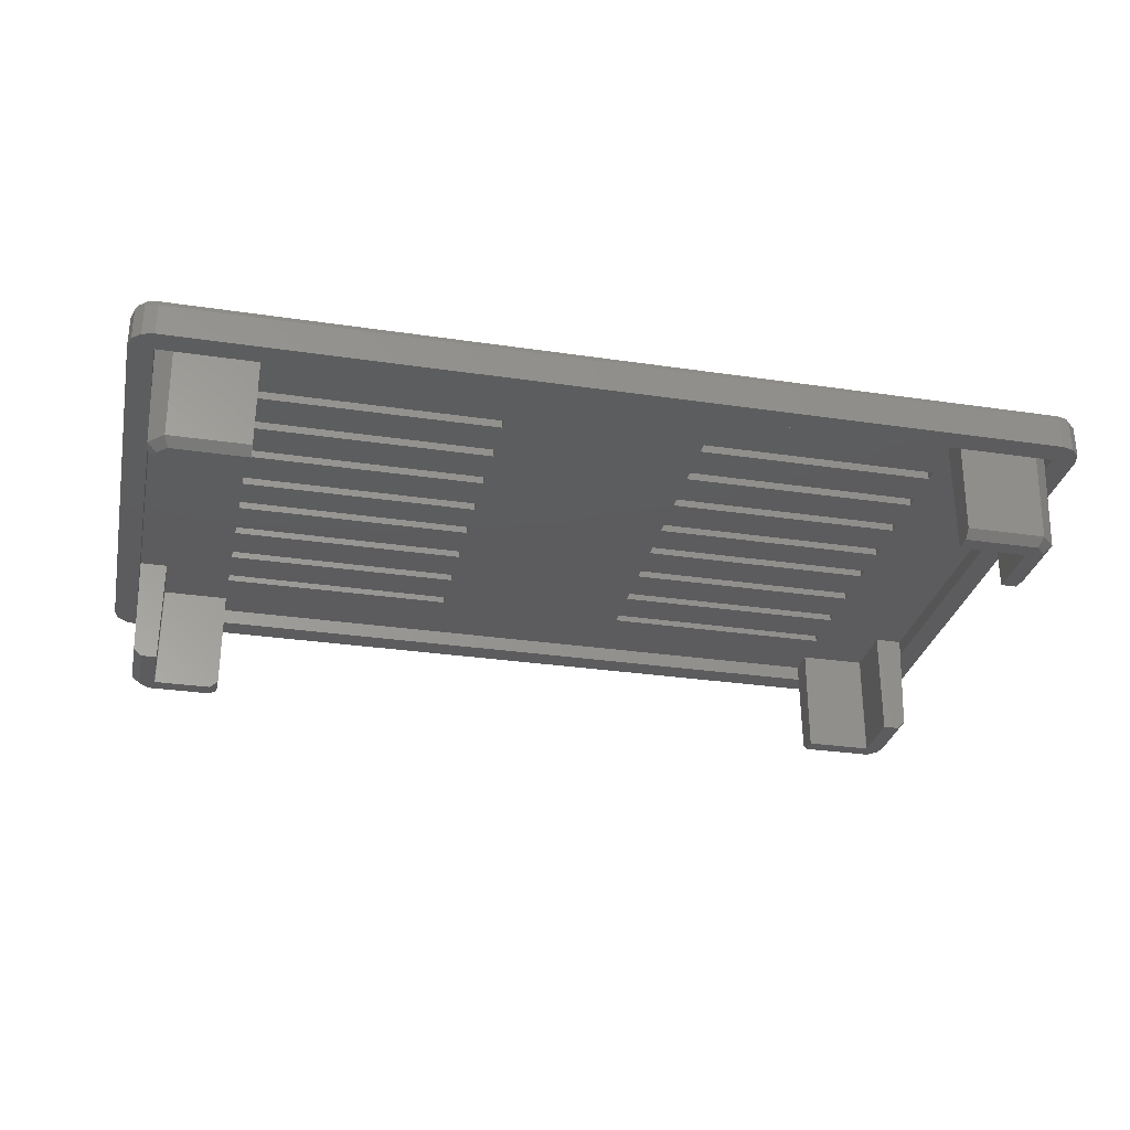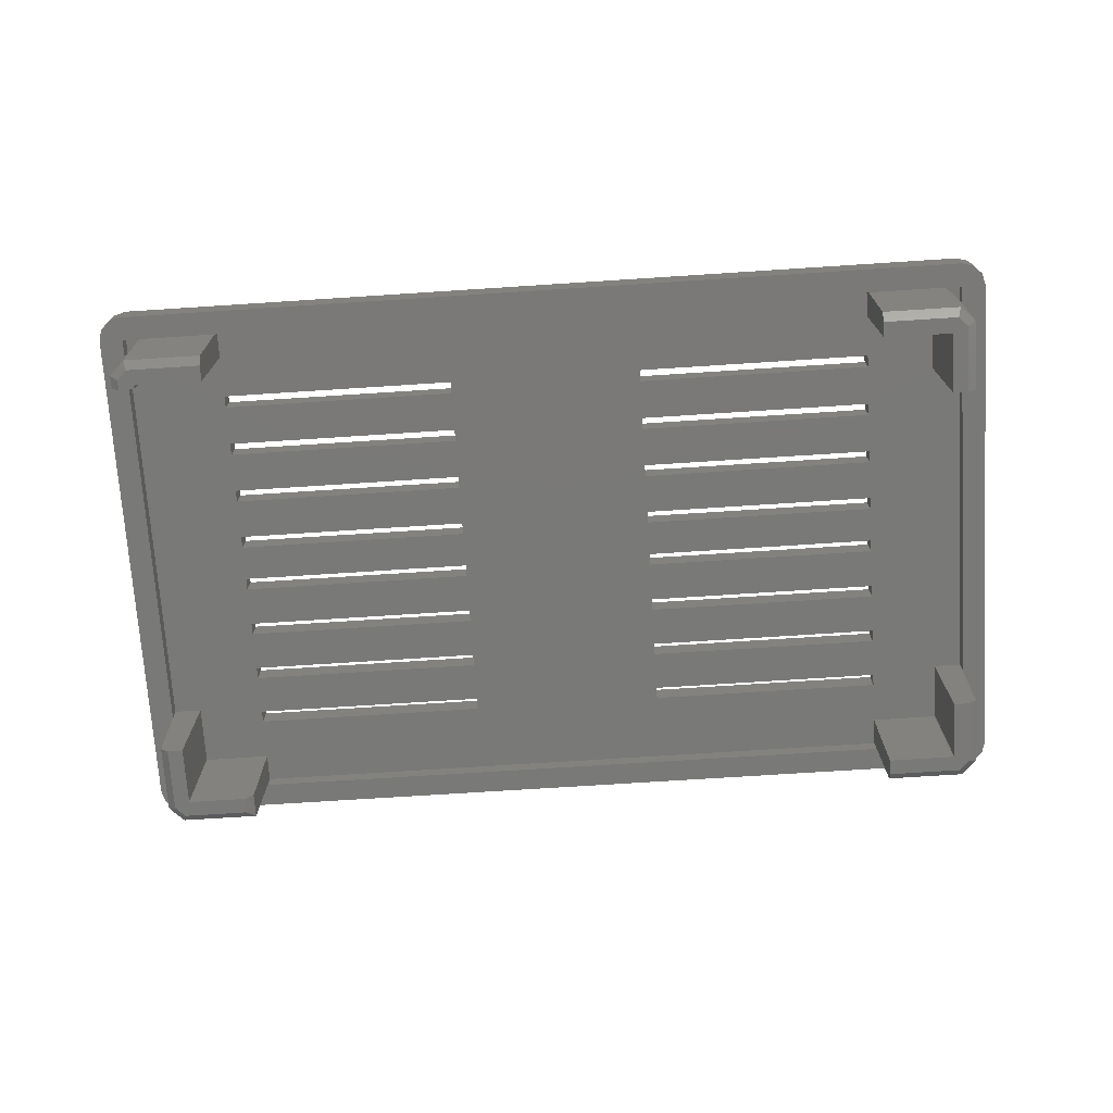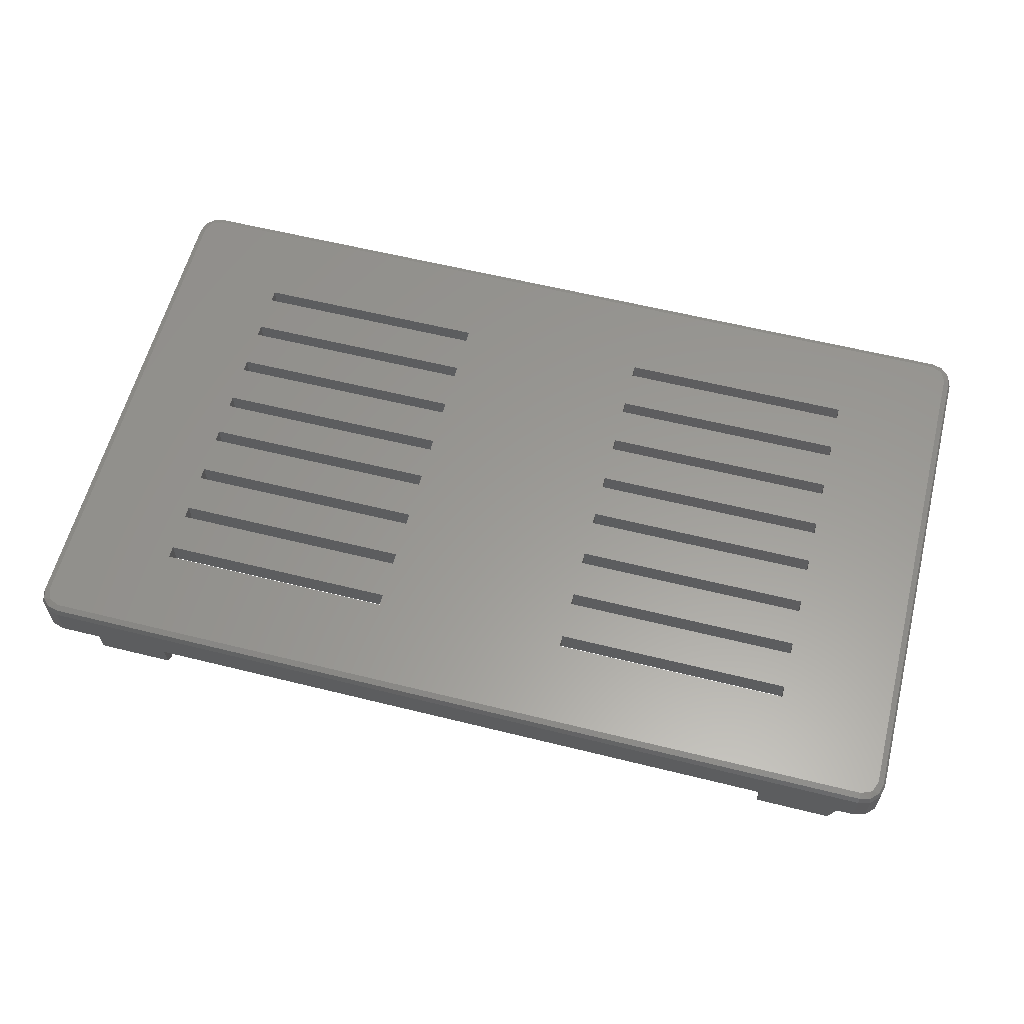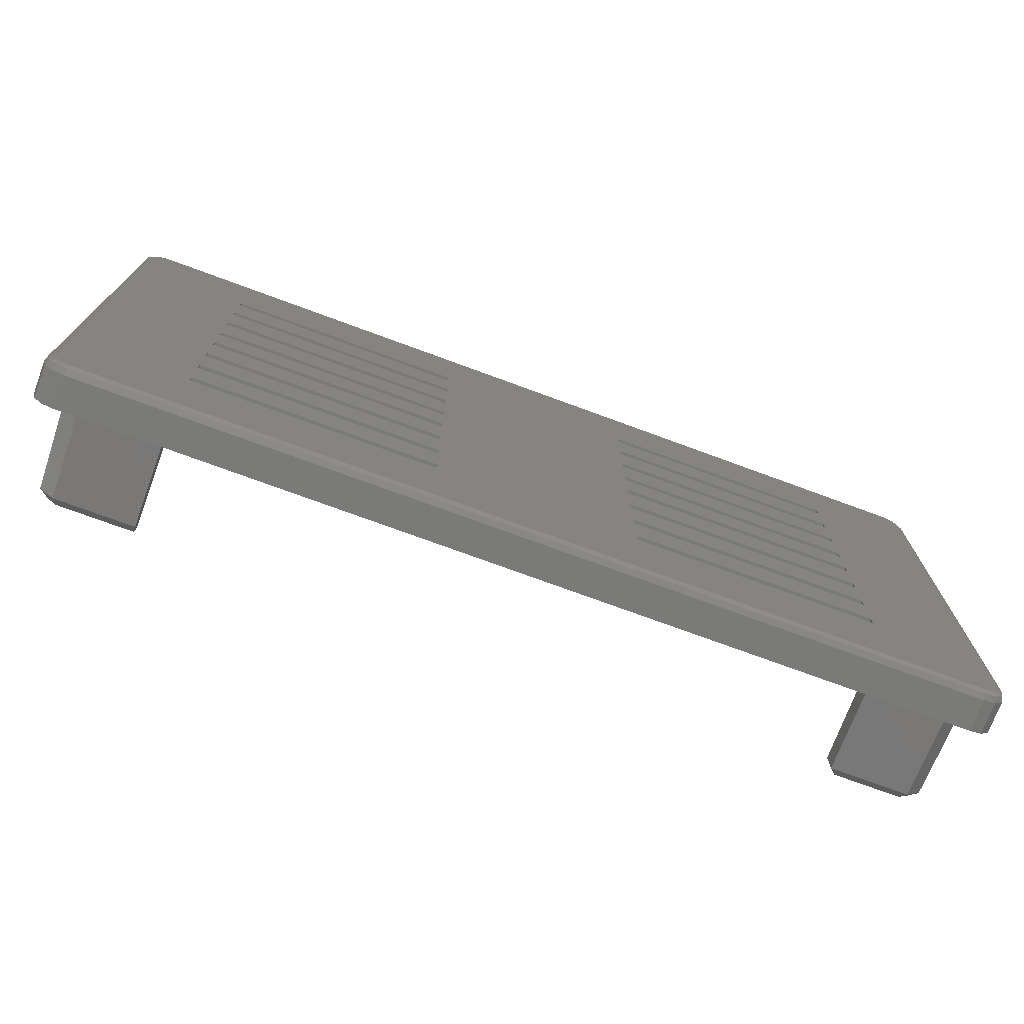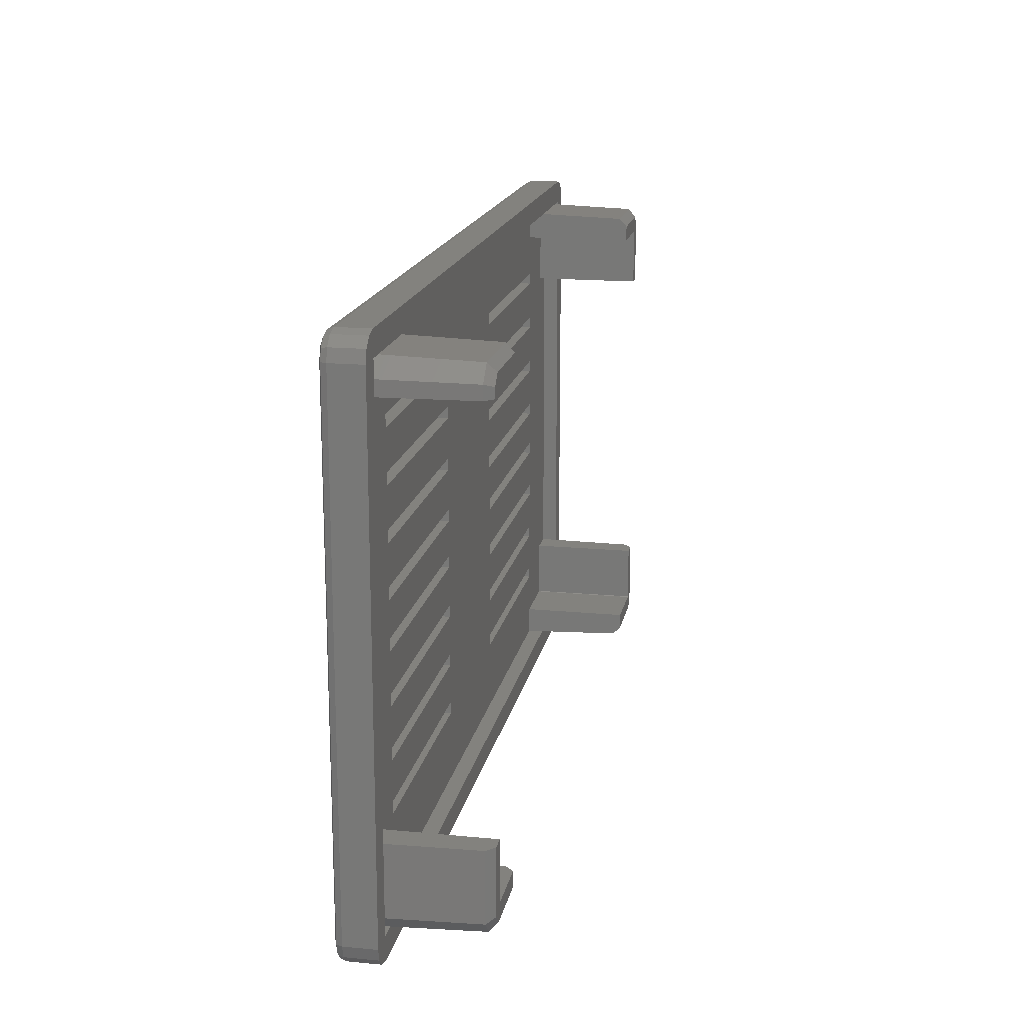
<metadata>
{"format":"stl","ext":"stl","renderer":"f3d","projection":"perspective","resolution":1024,"background":"white","views":[{"elev":-30.0,"azim":167.8,"up":"+Z"},{"elev":-72.2,"azim":-176.3,"up":"+Z"},{"elev":59.7,"azim":14.3,"up":"+Z"},{"elev":-73.3,"azim":-20.3,"up":"+Y"},{"elev":16.9,"azim":100.9,"up":"+Y"}]}
</metadata>
<code>
# stl→obj: 277 verts, 614 faces
v 51 -25.38 2
v 51 -27.5 2
v 48.88 -27.5 2
v 48.88 36.5 2
v 51 36.5 2
v 51 34.38 2
v -58 34.38 2
v -58 36.5 2
v -55.88 36.5 2
v -55.88 -27.5 2
v -58 -27.5 2
v -58 -25.38 2
v 9 -18.75 2
v -46 -27.5 2
v -16 -18.75 2
v -46 33 2
v -16 27.75 2
v -46 27.75 2
v 9 21.25 2
v 9 19.75 2
v -16 19.75 2
v -16 21.25 2
v -16 26.25 2
v 9 26.25 2
v 39 26.25 2
v 39 21.25 2
v 9 14.75 2
v 9 13.25 2
v -16 13.25 2
v -16 14.75 2
v 39 19.75 2
v 39 14.75 2
v 9 8.25 2
v 9 6.75 2
v -16 6.75 2
v -16 8.25 2
v 39 13.25 2
v 39 8.25 2
v 9 -17.25 2
v -16 -17.25 2
v -16 -12.25 2
v 9 -12.25 2
v 39 -12.25 2
v 39 -17.25 2
v 9 -10.75 2
v -16 -10.75 2
v -16 -5.75 2
v 9 -5.75 2
v 39 -5.75 2
v 39 -10.75 2
v 9 -4.25 2
v -16 -4.25 2
v -16 0.75 2
v 9 0.75 2
v 39 0.75 2
v 39 -4.25 2
v 9 2.25 2
v -16 2.25 2
v 39 6.75 2
v 39 2.25 2
v -46 -24 2
v -54.43 -24 2
v -54.5 -23.93 2
v -46 -18.75 2
v -58 -16.5 2
v -58 25.5 2
v -54.5 25.5 2
v -46 21.25 2
v -46 19.75 2
v -46 14.75 2
v -46 13.25 2
v -46 8.25 2
v -46 6.75 2
v -46 2.25 2
v -46 0.75 2
v -46 -4.25 2
v -46 -5.75 2
v -46 -10.75 2
v -46 -12.25 2
v -54.5 -16.5 2
v -46 36.5 2
v 39 27.75 2
v 9 27.75 2
v 39 33 2
v 47.43 33 2
v 39 36.5 2
v 47.5 -23.93 2
v 47.43 -24 2
v 39 -18.75 2
v 47.5 -16.5 2
v 39 -24 2
v 39 -27.5 2
v 47.5 32.93 2
v 47.5 32.5 2
v 51 32.5 2
v 51 -16.5 2
v -46 26.25 2
v -54.5 32.93 2
v -54.43 33 2
v -46 -17.25 2
v -58 36.5 0
v 51 36.5 0
v 51 -27.5 0
v -58 -27.5 0
v 48.69 36.05 -11
v 39 36.05 -11
v 50.55 34.19 -11
v 39 33 -12
v 39 34.97 -12
v 50.55 32.5 -11
v 47.5 32.5 -12
v 49.47 32.5 -12
v 47.5 32.93 -12
v 47.43 33 -12
v 50.55 -25.19 -11
v 50.55 -16.5 -11
v 48.69 -27.05 -11
v 47.5 -16.5 -12
v 49.47 -16.5 -12
v 39 -27.05 -11
v 39 -24 -11
v 40 -24 -12
v 47.43 -24 -12
v 47.5 -23.93 -12
v -46 -27.05 -11
v -55.69 -27.05 -11
v -57.55 -25.19 -11
v -46 -24 -12
v -46 -25.97 -12
v -57.55 -16.5 -11
v -54.5 -16.5 -12
v -56.47 -16.5 -12
v -54.5 -23.93 -12
v -54.43 -24 -12
v -57.55 25.5 -11
v -57.55 34.19 -11
v -55.69 36.05 -11
v -56.47 25.5 -12
v -54.5 25.5 -12
v -46 36.05 -11
v -46 33 -12
v -46 34.97 -12
v -54.5 32.93 -12
v -54.43 33 -12
v 48.25 -25.97 -12
v 40 -25.97 -12
v 49.47 -24.75 -12
v -55.25 -25.97 -12
v -56.47 -24.75 -12
v -56.47 33.75 -12
v -55.25 34.97 -12
v 49.47 33.75 -12
v 48.25 34.97 -12
v -58 -30.5 0
v -58 -30.5 4
v -59.5 -30.1 0
v -59.5 -30.1 4
v -60.6 -29 0
v -60.6 -29 4
v -61 -27.5 0
v -61 -27.5 4
v -60 36.5 5
v -58 38.5 5
v -59.41 37.91 5
v 9 26.25 5
v 9 27.75 5
v -16 27.75 5
v -16 26.25 5
v -16 21.25 5
v 9 21.25 5
v 39 21.25 5
v 39 26.25 5
v 9 19.75 5
v -16 19.75 5
v -16 14.75 5
v 9 14.75 5
v 39 14.75 5
v 39 19.75 5
v 9 13.25 5
v -16 13.25 5
v -16 8.25 5
v 9 8.25 5
v 39 8.25 5
v 39 13.25 5
v 9 6.75 5
v -16 6.75 5
v -16 2.25 5
v 9 2.25 5
v 39 2.25 5
v 39 6.75 5
v 9 -12.25 5
v 9 -10.75 5
v -16 -10.75 5
v -16 -12.25 5
v -16 -17.25 5
v 9 -17.25 5
v 39 -17.25 5
v 39 -12.25 5
v 9 -5.75 5
v 9 -4.25 5
v -16 -4.25 5
v -16 -5.75 5
v 39 -10.75 5
v 39 -5.75 5
v 9 0.75 5
v -16 0.75 5
v 39 -4.25 5
v 39 0.75 5
v 53 -27.5 5
v 53 36.5 5
v 39 27.75 5
v 39 -18.75 5
v 51 -29.5 5
v 52.41 -28.91 5
v -60 -27.5 5
v -59.41 -28.91 5
v -58 -29.5 5
v -16 -18.75 5
v -46 -18.75 5
v -46 -17.25 5
v -46 -12.25 5
v -46 -10.75 5
v -46 -5.75 5
v -46 -4.25 5
v -46 0.75 5
v -46 2.25 5
v -46 6.75 5
v -46 8.25 5
v -46 13.25 5
v -46 14.75 5
v -46 19.75 5
v -46 21.25 5
v -46 26.25 5
v -46 27.75 5
v 9 -18.75 5
v 52.41 37.91 5
v 51 38.5 5
v 51 -30.5 4
v 51 -30.5 0
v -61 36.5 4
v -61 36.5 0
v 54 -27.5 0
v 54 -27.5 4
v 53.6 -29 0
v 53.6 -29 4
v 52.5 -30.1 0
v 52.5 -30.1 4
v 54 36.5 4
v 54 36.5 0
v 51 39.5 0
v 51 39.5 4
v 52.5 39.1 0
v 52.5 39.1 4
v 53.6 38 0
v 53.6 38 4
v -58 39.5 4
v -58 39.5 0
v -60.6 38 0
v -60.6 38 4
v -59.5 39.1 0
v -59.5 39.1 4
v -60.71 -27.5 4.707
v -60.71 36.5 4.707
v -59.35 -29.84 4.707
v -58 -30.21 4.707
v -60.34 -28.85 4.707
v 51 -30.21 4.707
v 53.34 -28.85 4.707
v 53.71 -27.5 4.707
v 52.35 -29.84 4.707
v 53.71 36.5 4.707
v 52.35 38.84 4.707
v 51 39.21 4.707
v 53.34 37.85 4.707
v -58 39.21 4.707
v -60.34 37.85 4.707
v -59.35 38.84 4.707
f 1 2 3
f 4 5 6
f 7 8 9
f 10 11 12
f 13 14 15
f 16 17 18
f 19 20 21
f 19 21 22
f 19 22 23
f 19 23 24
f 19 24 25
f 19 25 26
f 27 28 29
f 27 29 30
f 27 30 21
f 27 21 20
f 27 20 31
f 27 31 32
f 33 34 35
f 33 35 36
f 33 36 29
f 33 29 28
f 33 28 37
f 33 37 38
f 39 13 15
f 39 15 40
f 39 40 41
f 39 41 42
f 39 42 43
f 39 43 44
f 45 42 41
f 45 41 46
f 45 46 47
f 45 47 48
f 45 48 49
f 45 49 50
f 51 48 47
f 51 47 52
f 51 52 53
f 51 53 54
f 51 54 55
f 51 55 56
f 57 54 53
f 57 53 58
f 57 58 35
f 57 35 34
f 57 34 59
f 57 59 60
f 61 62 63
f 61 63 64
f 61 64 15
f 61 15 14
f 65 66 67
f 65 67 68
f 65 68 69
f 65 69 70
f 65 70 71
f 65 71 72
f 65 72 73
f 65 73 74
f 65 74 75
f 65 75 76
f 65 76 77
f 65 77 78
f 65 78 79
f 65 79 80
f 81 82 83
f 81 83 17
f 81 17 16
f 84 85 82
f 84 82 81
f 84 81 86
f 87 88 89
f 87 89 44
f 87 44 43
f 87 43 90
f 91 92 14
f 91 14 13
f 91 13 89
f 91 89 88
f 82 85 93
f 82 93 94
f 82 94 95
f 82 95 96
f 82 96 25
f 96 90 43
f 96 43 50
f 96 50 49
f 96 49 56
f 96 56 55
f 96 55 60
f 96 60 59
f 96 59 38
f 96 38 37
f 96 37 32
f 96 32 31
f 96 31 26
f 96 26 25
f 24 23 83
f 83 23 17
f 68 67 97
f 97 67 98
f 97 98 18
f 18 98 99
f 18 99 16
f 79 100 80
f 80 100 64
f 80 64 63
f 79 41 100
f 100 41 40
f 77 47 78
f 78 47 46
f 75 53 76
f 76 53 52
f 73 35 74
f 74 35 58
f 71 29 72
f 72 29 36
f 69 21 70
f 70 21 30
f 97 23 68
f 68 23 22
f 101 102 5
f 101 5 4
f 101 4 86
f 101 86 81
f 101 81 9
f 101 9 8
f 102 103 2
f 102 2 1
f 102 1 96
f 102 96 95
f 102 95 6
f 102 6 5
f 103 104 11
f 103 11 10
f 103 10 14
f 103 14 92
f 103 92 3
f 103 3 2
f 104 101 8
f 104 8 7
f 104 7 66
f 104 66 65
f 104 65 12
f 104 12 11
f 4 105 86
f 86 105 106
f 4 6 105
f 105 6 107
f 108 84 109
f 109 84 86
f 109 86 106
f 95 110 6
f 6 110 107
f 111 112 94
f 94 112 110
f 94 110 95
f 113 111 93
f 93 111 94
f 85 114 93
f 93 114 113
f 114 85 108
f 108 85 84
f 1 115 96
f 96 115 116
f 3 117 1
f 1 117 115
f 118 90 119
f 119 90 96
f 119 96 116
f 3 92 117
f 117 92 120
f 120 92 121
f 121 92 91
f 121 91 122
f 122 91 88
f 122 88 123
f 118 124 90
f 90 124 87
f 88 87 123
f 123 87 124
f 14 10 125
f 125 10 126
f 10 12 126
f 126 12 127
f 128 61 129
f 129 61 14
f 129 14 125
f 12 65 127
f 127 65 130
f 80 131 65
f 65 131 132
f 65 132 130
f 131 80 133
f 133 80 63
f 62 134 63
f 63 134 133
f 128 134 61
f 61 134 62
f 66 7 135
f 135 7 136
f 9 137 7
f 7 137 136
f 138 139 135
f 135 139 67
f 135 67 66
f 81 140 9
f 9 140 137
f 16 141 81
f 81 141 142
f 81 142 140
f 143 98 139
f 139 98 67
f 99 98 144
f 144 98 143
f 141 16 144
f 144 16 99
f 145 146 147
f 147 146 122
f 147 122 123
f 118 119 124
f 124 119 147
f 124 147 123
f 146 120 122
f 122 120 121
f 145 117 146
f 146 117 120
f 145 147 117
f 117 147 115
f 147 119 115
f 115 119 116
f 129 148 128
f 128 148 149
f 128 149 134
f 132 131 149
f 149 131 133
f 149 133 134
f 149 127 132
f 132 127 130
f 148 126 149
f 149 126 127
f 129 125 148
f 148 125 126
f 150 151 142
f 150 142 141
f 150 141 144
f 150 144 143
f 150 143 139
f 150 139 138
f 142 151 140
f 140 151 137
f 151 150 137
f 137 150 136
f 138 135 150
f 150 135 136
f 114 108 152
f 152 108 109
f 152 109 153
f 112 111 152
f 152 111 113
f 152 113 114
f 112 152 110
f 110 152 107
f 153 105 152
f 152 105 107
f 153 109 105
f 105 109 106
f 154 155 156
f 156 155 157
f 156 157 158
f 158 157 159
f 158 159 160
f 160 159 161
f 162 163 164
f 165 166 167
f 165 167 168
f 165 168 169
f 165 169 170
f 165 170 171
f 165 171 172
f 173 170 169
f 173 169 174
f 173 174 175
f 173 175 176
f 173 176 177
f 173 177 178
f 179 176 175
f 179 175 180
f 179 180 181
f 179 181 182
f 179 182 183
f 179 183 184
f 185 182 181
f 185 181 186
f 185 186 187
f 185 187 188
f 185 188 189
f 185 189 190
f 191 192 193
f 191 193 194
f 191 194 195
f 191 195 196
f 191 196 197
f 191 197 198
f 199 200 201
f 199 201 202
f 199 202 193
f 199 193 192
f 199 192 203
f 199 203 204
f 205 188 187
f 205 187 206
f 205 206 201
f 205 201 200
f 205 200 207
f 205 207 208
f 209 210 211
f 209 211 172
f 209 172 171
f 209 171 178
f 209 178 177
f 209 177 184
f 209 184 183
f 209 183 190
f 209 190 189
f 209 189 208
f 209 208 207
f 209 207 204
f 209 204 203
f 209 203 198
f 209 198 197
f 209 197 212
f 209 212 213
f 209 213 214
f 215 216 217
f 215 217 218
f 215 218 219
f 215 219 220
f 215 220 221
f 215 221 222
f 215 222 223
f 215 223 224
f 215 224 225
f 215 225 226
f 215 226 227
f 215 227 228
f 215 228 229
f 215 229 230
f 215 230 231
f 215 231 232
f 215 232 233
f 215 233 234
f 215 234 162
f 217 213 212
f 217 212 235
f 217 235 218
f 220 195 221
f 221 195 194
f 222 193 223
f 223 193 202
f 224 201 225
f 225 201 206
f 226 187 227
f 227 187 186
f 228 181 229
f 229 181 180
f 230 175 231
f 231 175 174
f 232 169 233
f 233 169 168
f 162 234 163
f 163 234 167
f 163 167 166
f 210 236 211
f 211 236 237
f 211 237 166
f 166 237 163
f 218 235 195
f 195 235 196
f 238 155 239
f 239 155 154
f 161 240 160
f 160 240 241
f 242 243 244
f 244 243 245
f 244 245 246
f 246 245 247
f 246 247 239
f 239 247 238
f 248 243 249
f 249 243 242
f 250 251 252
f 252 251 253
f 252 253 254
f 254 253 255
f 254 255 249
f 249 255 248
f 256 251 257
f 257 251 250
f 241 240 258
f 258 240 259
f 258 259 260
f 260 259 261
f 260 261 257
f 257 261 256
f 215 162 262
f 262 162 263
f 262 263 161
f 161 263 240
f 217 264 265
f 217 216 264
f 215 266 216
f 215 262 266
f 264 216 266
f 262 161 266
f 266 161 159
f 266 159 264
f 264 159 157
f 264 157 265
f 265 157 155
f 213 217 267
f 267 217 265
f 267 265 238
f 238 265 155
f 209 268 269
f 209 214 268
f 213 270 214
f 213 267 270
f 268 214 270
f 267 238 270
f 270 238 247
f 270 247 268
f 268 247 245
f 268 245 269
f 269 245 243
f 210 209 271
f 271 209 269
f 271 269 248
f 248 269 243
f 237 272 273
f 237 236 272
f 210 274 236
f 210 271 274
f 272 236 274
f 271 248 274
f 274 248 255
f 274 255 272
f 272 255 253
f 272 253 273
f 273 253 251
f 163 237 275
f 275 237 273
f 275 273 256
f 256 273 251
f 162 276 263
f 162 164 276
f 163 277 164
f 163 275 277
f 276 164 277
f 275 256 277
f 277 256 261
f 277 261 276
f 276 261 259
f 276 259 263
f 263 259 240
f 158 160 104
f 242 244 103
f 239 244 246
f 244 239 103
f 103 239 154
f 103 154 104
f 104 154 156
f 104 156 158
f 102 252 254
f 252 102 250
f 250 102 101
f 250 101 257
f 257 101 258
f 257 258 260
f 258 101 241
f 241 101 104
f 241 104 160
f 254 249 102
f 102 249 242
f 102 242 103
f 23 97 168
f 168 97 233
f 23 168 17
f 17 168 167
f 17 167 18
f 18 167 234
f 18 234 97
f 97 234 233
f 21 69 174
f 174 69 231
f 21 174 22
f 22 174 169
f 22 169 68
f 68 169 232
f 68 232 69
f 69 232 231
f 29 71 180
f 180 71 229
f 29 180 30
f 30 180 175
f 30 175 70
f 70 175 230
f 70 230 71
f 71 230 229
f 35 73 186
f 186 73 227
f 35 186 36
f 36 186 181
f 36 181 72
f 72 181 228
f 72 228 73
f 73 228 227
f 15 64 218
f 218 64 219
f 15 218 40
f 40 218 195
f 40 195 100
f 100 195 220
f 100 220 64
f 64 220 219
f 41 79 194
f 194 79 221
f 41 194 46
f 46 194 193
f 46 193 78
f 78 193 222
f 78 222 79
f 79 222 221
f 47 77 202
f 202 77 223
f 47 202 52
f 52 202 201
f 52 201 76
f 76 201 224
f 76 224 77
f 77 224 223
f 53 75 206
f 206 75 225
f 53 206 58
f 58 206 187
f 58 187 74
f 74 187 226
f 74 226 75
f 75 226 225
f 82 211 83
f 83 211 166
f 83 166 24
f 24 166 165
f 25 24 172
f 172 24 165
f 25 172 82
f 82 172 211
f 26 171 19
f 19 171 170
f 19 170 20
f 20 170 173
f 31 20 178
f 178 20 173
f 31 178 26
f 26 178 171
f 32 177 27
f 27 177 176
f 27 176 28
f 28 176 179
f 37 28 184
f 184 28 179
f 37 184 32
f 32 184 177
f 38 183 33
f 33 183 182
f 33 182 34
f 34 182 185
f 59 34 190
f 190 34 185
f 59 190 38
f 38 190 183
f 44 197 39
f 39 197 196
f 39 196 13
f 13 196 235
f 89 13 212
f 212 13 235
f 89 212 44
f 44 212 197
f 50 203 45
f 45 203 192
f 45 192 42
f 42 192 191
f 43 42 198
f 198 42 191
f 43 198 50
f 50 198 203
f 56 207 51
f 51 207 200
f 51 200 48
f 48 200 199
f 49 48 204
f 204 48 199
f 49 204 56
f 56 204 207
f 60 189 57
f 57 189 188
f 57 188 54
f 54 188 205
f 55 54 208
f 208 54 205
f 55 208 60
f 60 208 189

</code>
